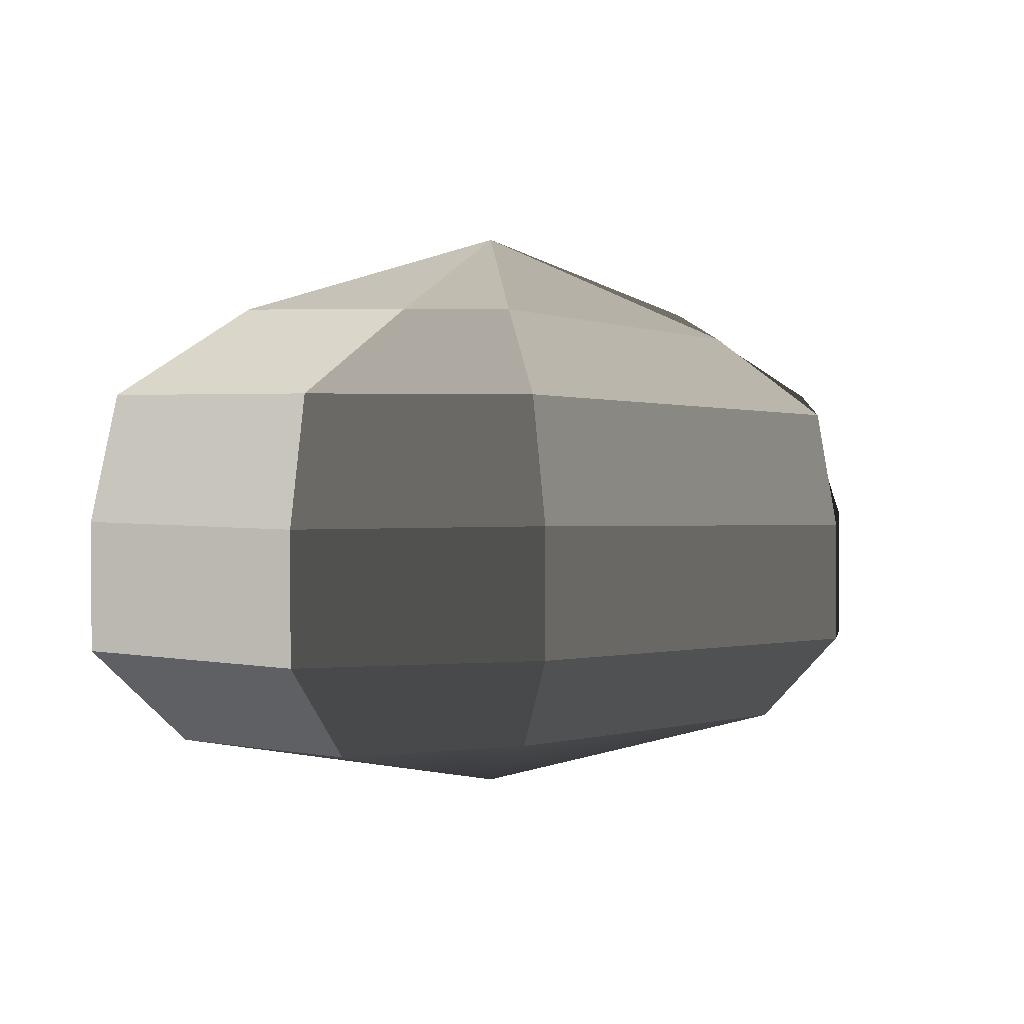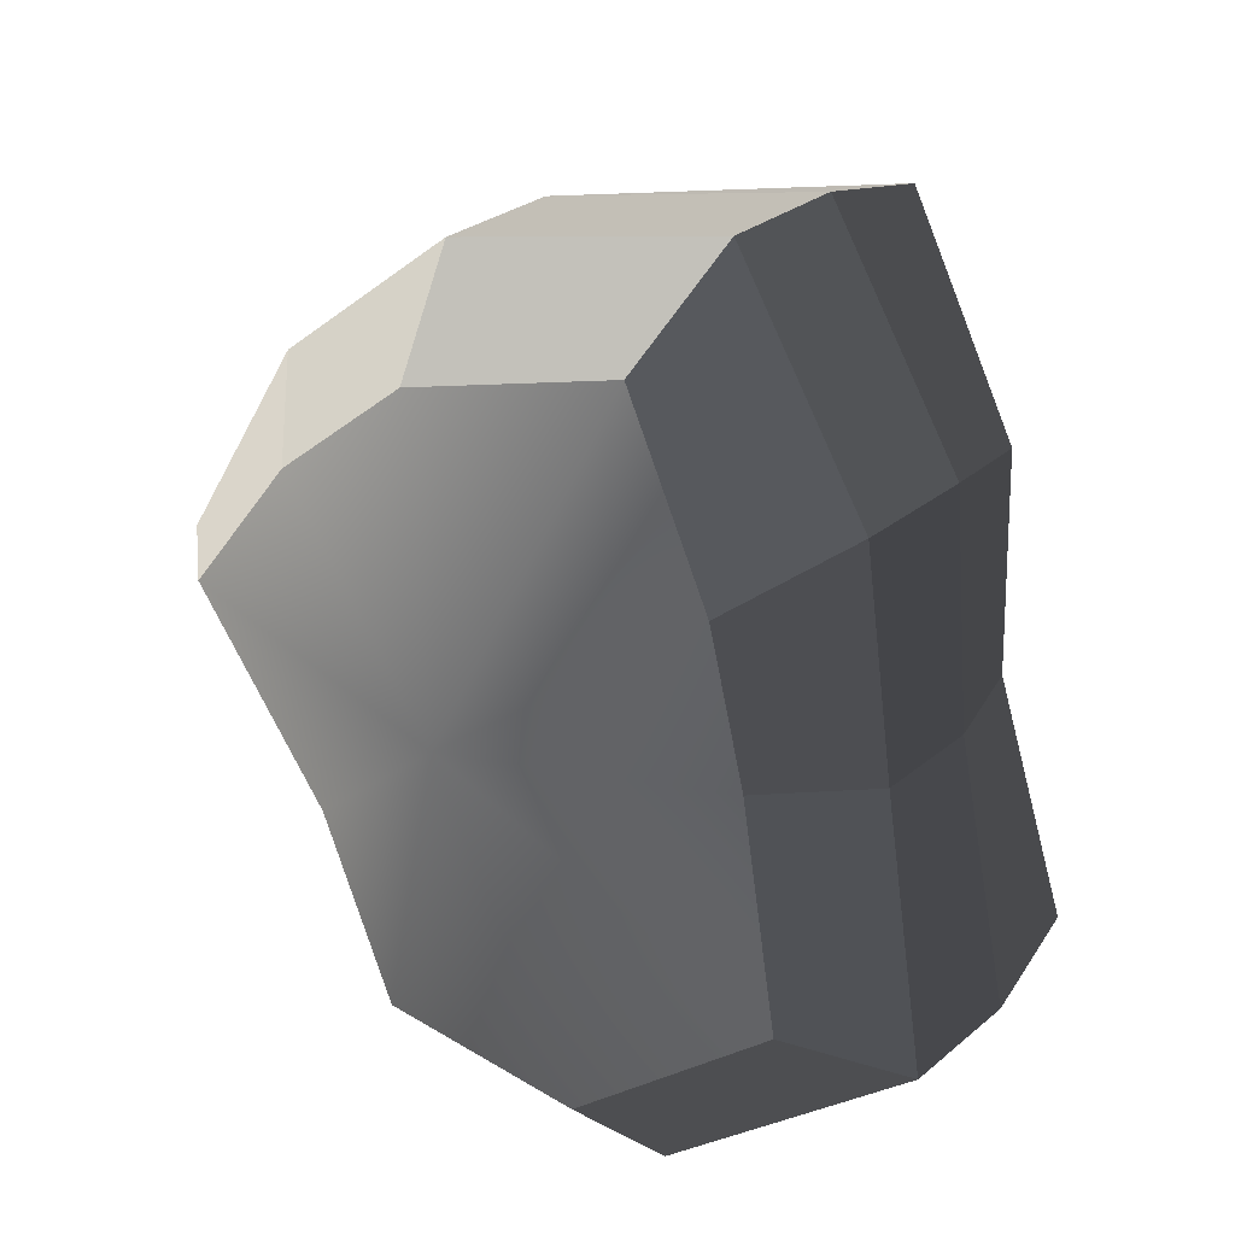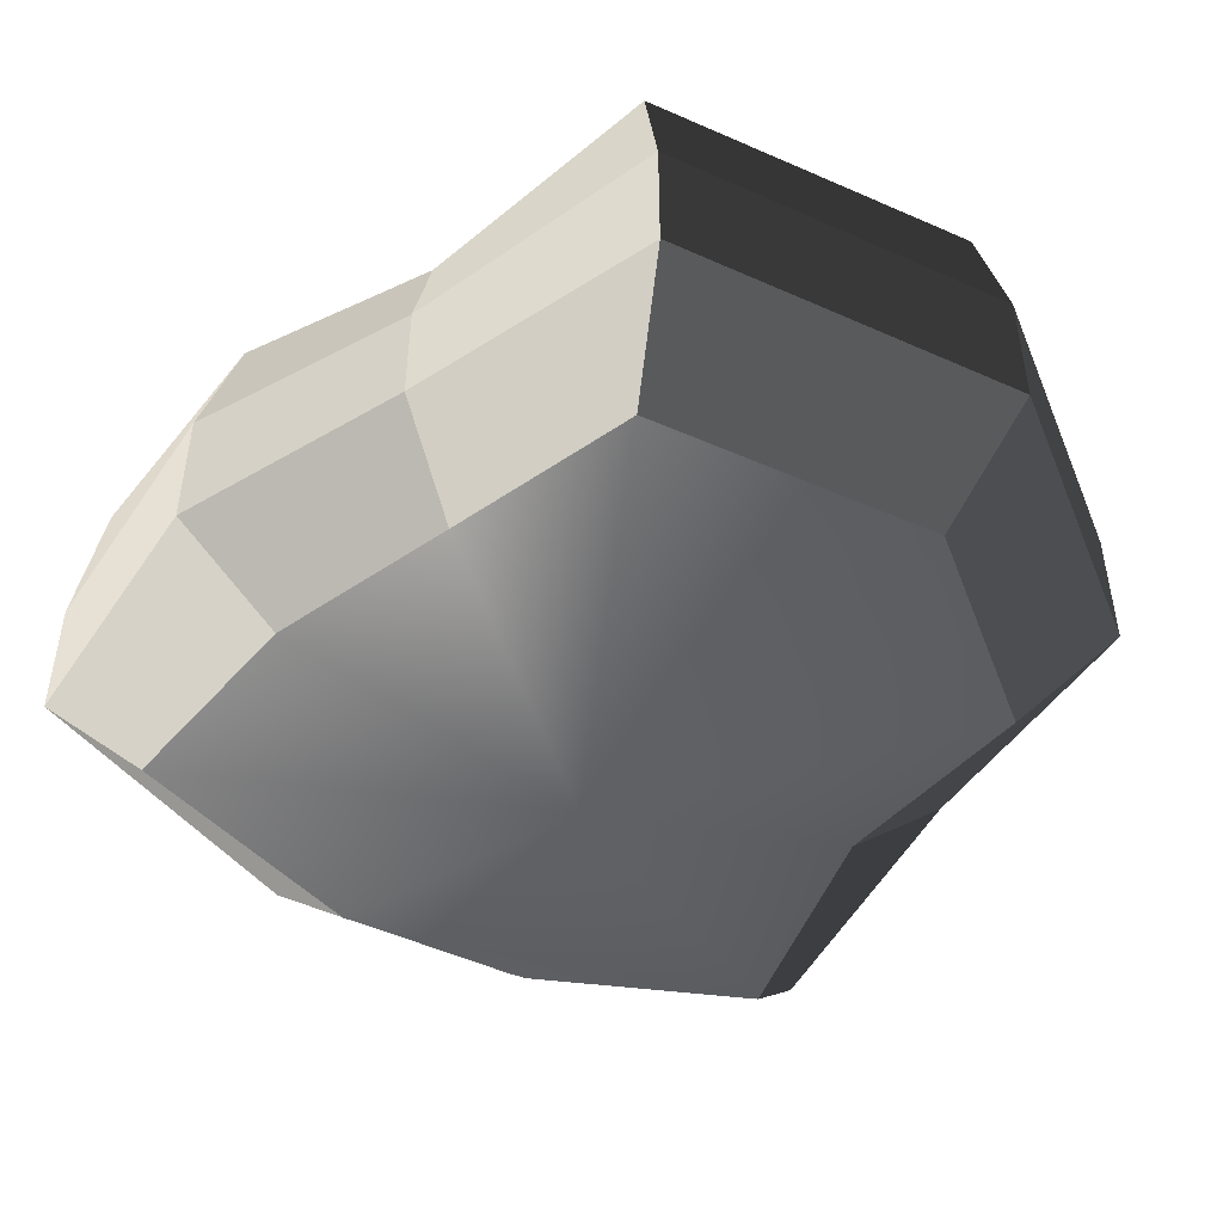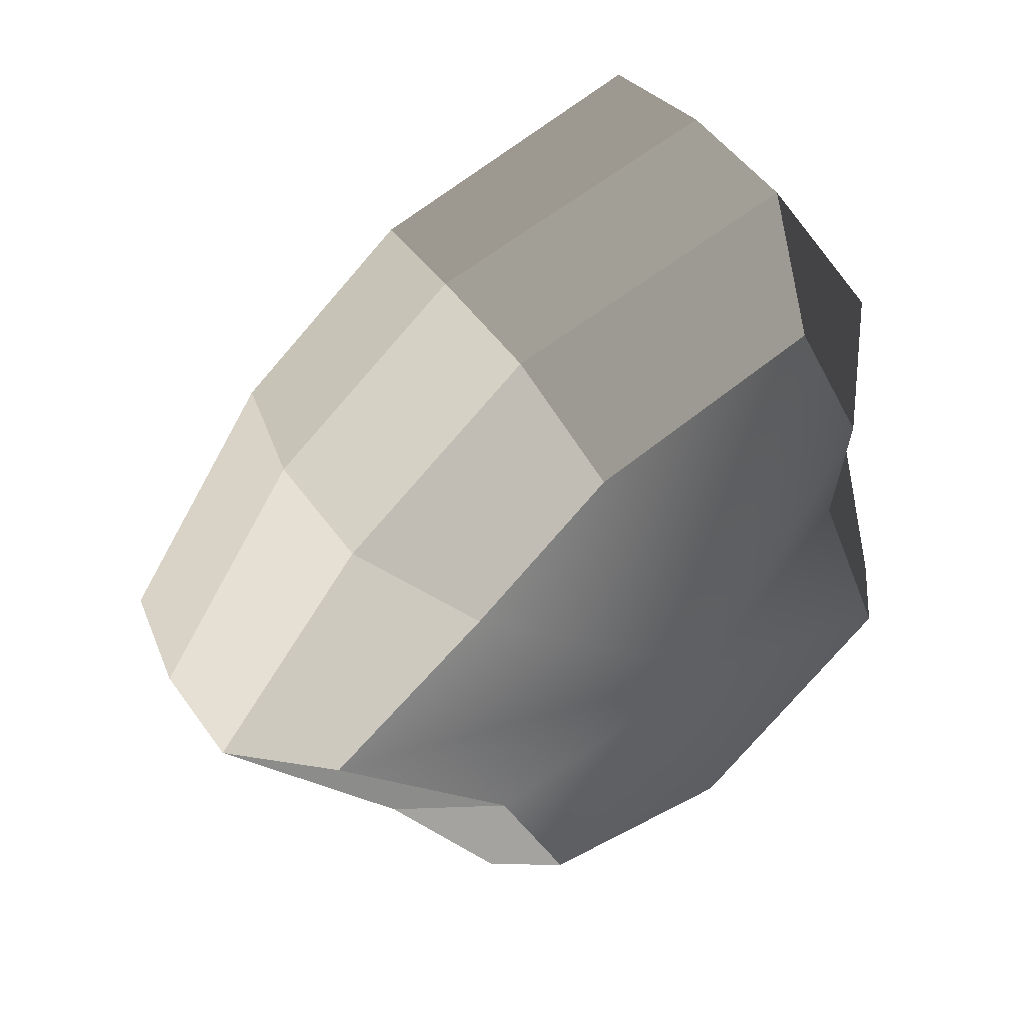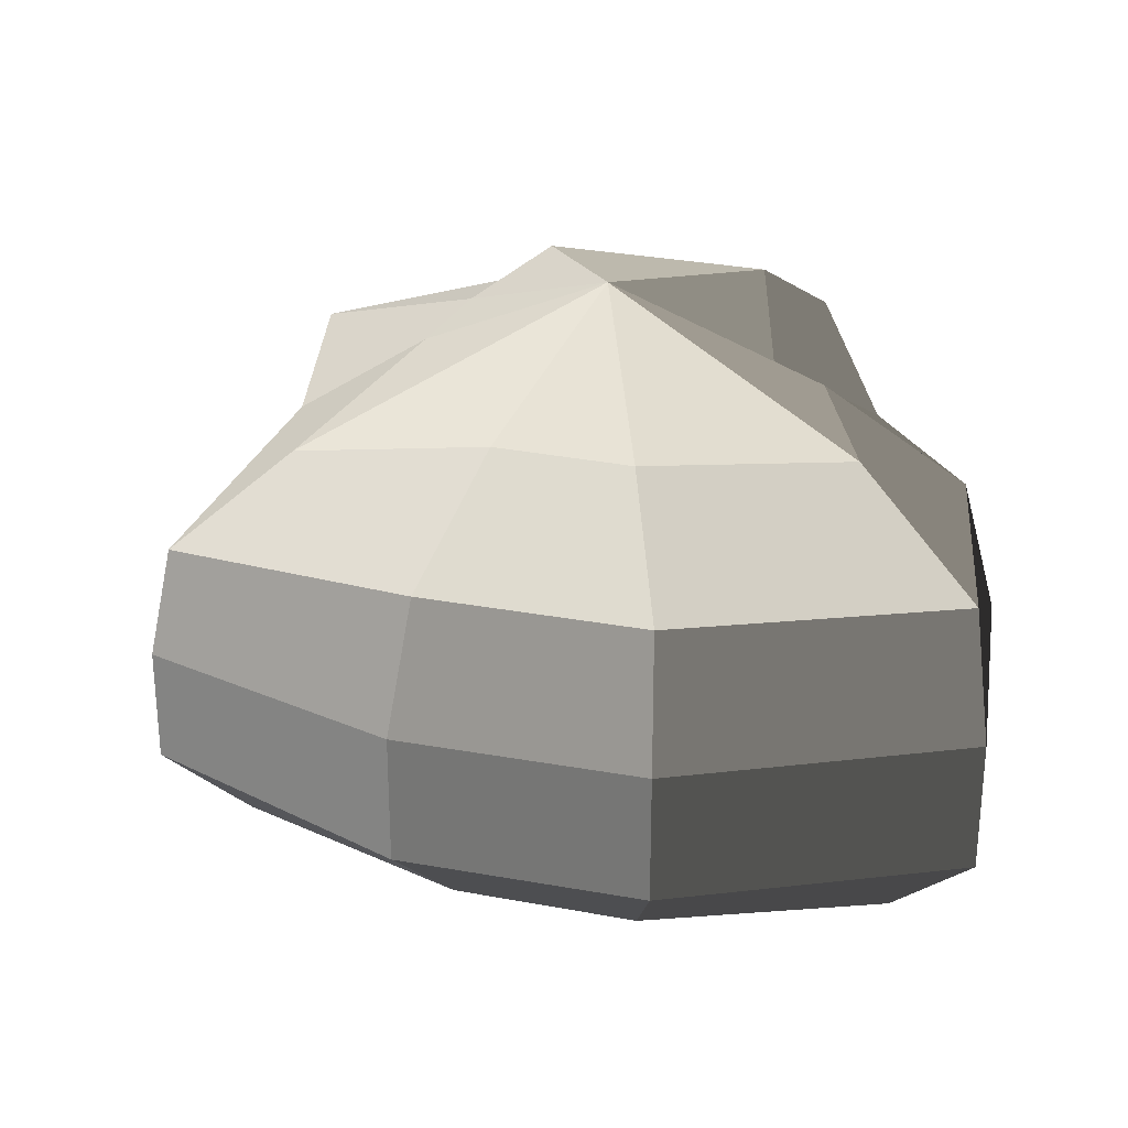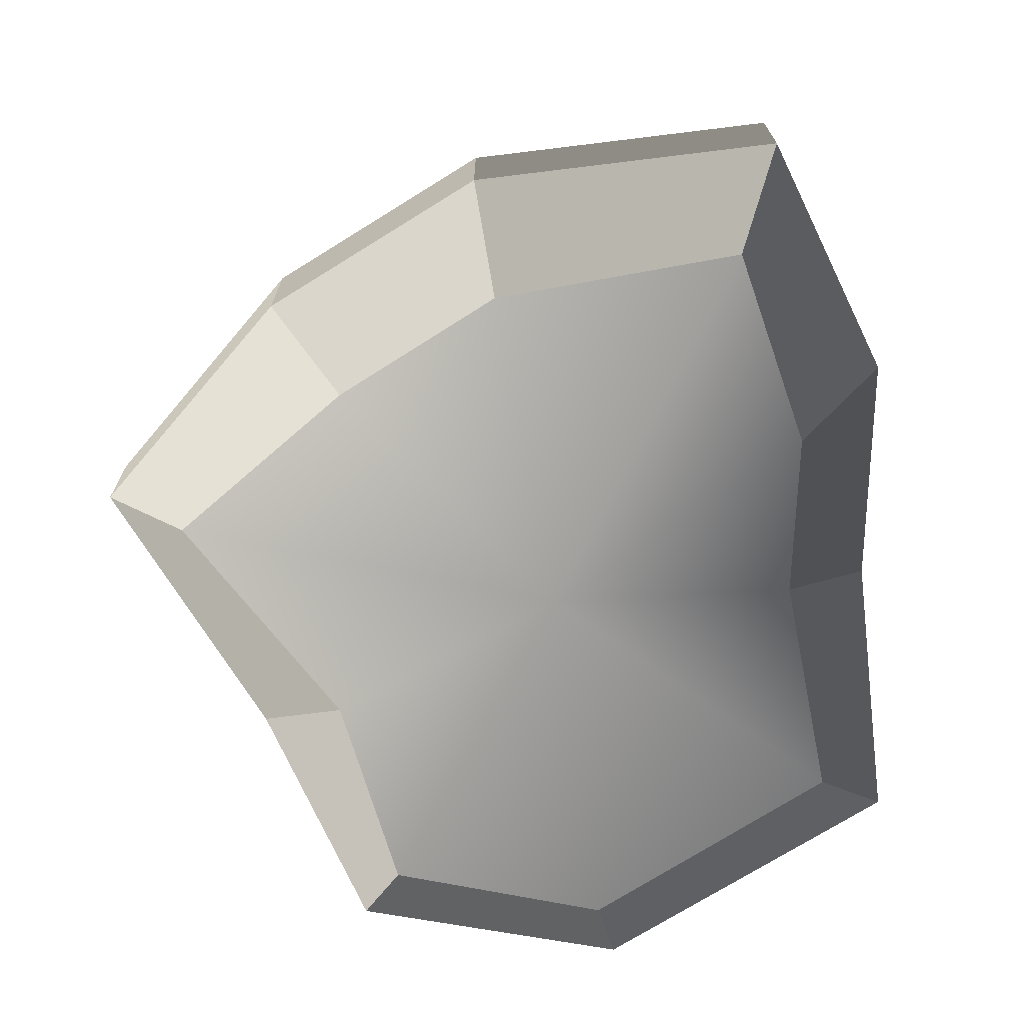
<metadata>
{"format":"obj","ext":"obj","renderer":"f3d","projection":"perspective","resolution":1024,"background":"white","views":[{"elev":2.2,"azim":-137.4,"up":"+Y"},{"elev":27.4,"azim":38.3,"up":"+Z"},{"elev":-50.0,"azim":115.6,"up":"+Y"},{"elev":48.8,"azim":-33.6,"up":"+Z"},{"elev":28.9,"azim":-22.7,"up":"+Y"},{"elev":-72.0,"azim":-5.9,"up":"+Y"}]}
</metadata>
<code>
v 0.01455 -0.02578 -0.04036
v 0.004627 -0.03398 0.001091
v 0.03879 -0.02578 -0.02106
v -0.00966 -0.02578 -0.03818
v -0.01825 -0.02578 -0.01778
v -0.03822 -0.02223 0.001091
v -0.02135 -0.02578 0.01996
v -0.005293 -0.02578 0.03272
v 0.0211 -0.02578 0.04036
v 0.0306 -0.02578 0.01996
v 0.03219 -0.02223 0.001091
v 0.03879 -0.02578 -0.02106
v 0.04797 -0.01489 -0.02773
v 0.01806 -0.01489 -0.05115
v 0.01455 -0.02578 -0.04036
v 0.01455 -0.02578 -0.04036
v 0.01806 -0.01489 -0.05115
v -0.01317 -0.01489 -0.04897
v -0.00966 -0.02578 -0.03818
v -0.00966 -0.02578 -0.03818
v -0.01317 -0.01489 -0.04897
v -0.02743 -0.01489 -0.02445
v -0.01825 -0.02578 -0.01778
v -0.01825 -0.02578 -0.01778
v -0.02743 -0.01489 -0.02445
v -0.04796 -0.01289 0.00109
v -0.03822 -0.02223 0.001091
v -0.03822 -0.02223 0.001091
v -0.04796 -0.01289 0.00109
v -0.03053 -0.01489 0.02663
v -0.02135 -0.02578 0.01996
v -0.02135 -0.02578 0.01996
v -0.03053 -0.01489 0.02663
v -0.008802 -0.01489 0.04351
v -0.005293 -0.02578 0.03272
v -0.005293 -0.02578 0.03272
v -0.008802 -0.01489 0.04351
v 0.02461 -0.01489 0.05115
v 0.0211 -0.02578 0.04036
v 0.0211 -0.02578 0.04036
v 0.02461 -0.01489 0.05115
v 0.03978 -0.01489 0.02663
v 0.0306 -0.02578 0.01996
v 0.0306 -0.02578 0.01996
v 0.03978 -0.01489 0.02663
v 0.04194 -0.01289 0.00109
v 0.03219 -0.02223 0.001091
v 0.03219 -0.02223 0.001091
v 0.04194 -0.01289 0.00109
v 0.04797 -0.01489 -0.02773
v 0.03879 -0.02578 -0.02106
v 0.04797 -0.01489 -0.02773
v 0.04797 -0.0001485 -0.02773
v 0.01806 -0.0001485 -0.05115
v 0.01806 -0.01489 -0.05115
v 0.01806 -0.01489 -0.05115
v 0.01806 -0.0001485 -0.05115
v -0.01317 -0.0001485 -0.04897
v -0.01317 -0.01489 -0.04897
v -0.01317 -0.01489 -0.04897
v -0.01317 -0.0001485 -0.04897
v -0.02743 -0.0001485 -0.02445
v -0.02743 -0.01489 -0.02445
v -0.02743 -0.01489 -0.02445
v -0.02743 -0.0001485 -0.02445
v -0.04796 -0.0002293 0.00109
v -0.04796 -0.01289 0.00109
v -0.04796 -0.01289 0.00109
v -0.04796 -0.0002293 0.00109
v -0.03053 -0.0001485 0.02663
v -0.03053 -0.01489 0.02663
v -0.03053 -0.01489 0.02663
v -0.03053 -0.0001485 0.02663
v -0.008802 -0.0001485 0.04351
v -0.008802 -0.01489 0.04351
v -0.008802 -0.01489 0.04351
v -0.008802 -0.0001485 0.04351
v 0.02461 -0.0001485 0.05115
v 0.02461 -0.01489 0.05115
v 0.02461 -0.01489 0.05115
v 0.02461 -0.0001485 0.05115
v 0.03978 -0.0001485 0.02663
v 0.03978 -0.01489 0.02663
v 0.03978 -0.01489 0.02663
v 0.03978 -0.0001485 0.02663
v 0.04194 -0.0002293 0.00109
v 0.04194 -0.01289 0.00109
v 0.04194 -0.01289 0.00109
v 0.04194 -0.0002293 0.00109
v 0.04797 -0.0001485 -0.02773
v 0.04797 -0.01489 -0.02773
v 0.04797 -0.0001485 -0.02773
v 0.04569 0.01428 -0.0254
v 0.01715 0.01428 -0.04799
v 0.01806 -0.0001485 -0.05115
v 0.01806 -0.0001485 -0.05115
v 0.01715 0.01428 -0.04799
v -0.01182 0.01428 -0.0456
v -0.01317 -0.0001485 -0.04897
v -0.01317 -0.0001485 -0.04897
v -0.01182 0.01428 -0.0456
v -0.02321 0.01428 -0.02181
v -0.02743 -0.0001485 -0.02445
v -0.02743 -0.0001485 -0.02445
v -0.02321 0.01428 -0.02181
v -0.0453 0.01197 0.001196
v -0.04796 -0.0002293 0.00109
v -0.04796 -0.0002293 0.00109
v -0.0453 0.01197 0.001196
v -0.02661 0.01428 0.0242
v -0.03053 -0.0001485 0.02663
v -0.03053 -0.0001485 0.02663
v -0.02661 0.01428 0.0242
v -0.007037 0.01428 0.03961
v -0.008802 -0.0001485 0.04351
v -0.008802 -0.0001485 0.04351
v -0.007037 0.01428 0.03961
v 0.02433 0.01428 0.04799
v 0.02461 -0.0001485 0.05115
v 0.02461 -0.0001485 0.05115
v 0.02433 0.01428 0.04799
v 0.03672 0.01428 0.0242
v 0.03978 -0.0001485 0.02663
v 0.03978 -0.0001485 0.02663
v 0.03672 0.01428 0.0242
v 0.03866 0.01197 0.001196
v 0.04194 -0.0002293 0.00109
v 0.04194 -0.0002293 0.00109
v 0.03866 0.01197 0.001196
v 0.04569 0.01428 -0.0254
v 0.04797 -0.0001485 -0.02773
v 0.04569 0.01428 -0.0254
v 0.03226 0.02437 -0.01615
v 0.01204 0.02437 -0.03257
v 0.01715 0.01428 -0.04799
v 0.01715 0.01428 -0.04799
v 0.01204 0.02437 -0.03257
v -0.002588 0.02437 -0.02139
v -0.01182 0.01428 -0.0456
v -0.01182 0.01428 -0.0456
v -0.002588 0.02437 -0.02139
v -0.01125 0.02437 -0.0128
v -0.02321 0.01428 -0.02181
v -0.02321 0.01428 -0.02181
v -0.01125 0.02437 -0.0128
v -0.03124 0.02075 0.001117
v -0.0453 0.01197 0.001196
v -0.0453 0.01197 0.001196
v -0.03124 0.02075 0.001117
v -0.01442 0.02437 0.01503
v -0.02661 0.01428 0.0242
v -0.02661 0.01428 0.0242
v -0.01442 0.02437 0.01503
v -0.002588 0.02437 0.02475
v -0.007037 0.01428 0.03961
v -0.007037 0.01428 0.03961
v -0.002588 0.02437 0.02475
v 0.01875 0.02437 0.03257
v 0.02433 0.01428 0.04799
v 0.02433 0.01428 0.04799
v 0.01875 0.02437 0.03257
v 0.02388 0.02437 0.01503
v 0.03672 0.01428 0.0242
v 0.03672 0.01428 0.0242
v 0.02388 0.02437 0.01503
v 0.02505 0.02075 0.001117
v 0.03866 0.01197 0.001196
v 0.03866 0.01197 0.001196
v 0.02505 0.02075 0.001117
v 0.03226 0.02437 -0.01615
v 0.04569 0.01428 -0.0254
v 0.03226 0.02437 -0.01615
v 0.004627 0.03398 0.001091
v 0.01204 0.02437 -0.03257
v 0.01204 0.02437 -0.03257
v 0.004627 0.03398 0.001091
v -0.002588 0.02437 -0.02139
v -0.002588 0.02437 -0.02139
v 0.004627 0.03398 0.001091
v -0.01125 0.02437 -0.0128
v -0.01125 0.02437 -0.0128
v 0.004627 0.03398 0.001091
v -0.03124 0.02075 0.001117
v -0.03124 0.02075 0.001117
v 0.004627 0.03398 0.001091
v -0.01442 0.02437 0.01503
v -0.01442 0.02437 0.01503
v 0.004627 0.03398 0.001091
v -0.002588 0.02437 0.02475
v -0.002588 0.02437 0.02475
v 0.004627 0.03398 0.001091
v 0.01875 0.02437 0.03257
v 0.01875 0.02437 0.03257
v 0.004627 0.03398 0.001091
v 0.02388 0.02437 0.01503
v 0.02388 0.02437 0.01503
v 0.004627 0.03398 0.001091
v 0.02505 0.02075 0.001117
v 0.02505 0.02075 0.001117
v 0.004627 0.03398 0.001091
v 0.03226 0.02437 -0.01615
g pCylinder18_29_3295_108
f 1 3 2
f 4 1 2
f 5 4 2
f 6 5 2
f 7 6 2
f 8 7 2
f 9 8 2
f 10 9 2
f 11 10 2
f 3 11 2
f 12 14 13
f 12 15 14
f 16 18 17
f 16 19 18
f 20 22 21
f 20 23 22
f 24 26 25
f 24 27 26
f 28 30 29
f 28 31 30
f 32 34 33
f 32 35 34
f 36 38 37
f 36 39 38
f 40 42 41
f 40 43 42
f 44 46 45
f 44 47 46
f 48 50 49
f 48 51 50
f 52 54 53
f 52 55 54
f 56 58 57
f 56 59 58
f 60 62 61
f 60 63 62
f 64 66 65
f 64 67 66
f 68 70 69
f 68 71 70
f 72 74 73
f 72 75 74
f 76 78 77
f 76 79 78
f 80 82 81
f 80 83 82
f 84 86 85
f 84 87 86
f 88 90 89
f 88 91 90
f 92 94 93
f 92 95 94
f 96 98 97
f 96 99 98
f 100 102 101
f 100 103 102
f 104 106 105
f 104 107 106
f 108 110 109
f 108 111 110
f 112 114 113
f 112 115 114
f 116 118 117
f 116 119 118
f 120 122 121
f 120 123 122
f 124 126 125
f 124 127 126
f 128 130 129
f 128 131 130
f 132 134 133
f 132 135 134
f 136 138 137
f 136 139 138
f 140 142 141
f 140 143 142
f 144 146 145
f 144 147 146
f 148 150 149
f 148 151 150
f 152 154 153
f 152 155 154
f 156 158 157
f 156 159 158
f 160 162 161
f 160 163 162
f 164 166 165
f 164 167 166
f 168 170 169
f 168 171 170
f 172 174 173
f 175 177 176
f 178 180 179
f 181 183 182
f 184 186 185
f 187 189 188
f 190 192 191
f 193 195 194
f 196 198 197
f 199 201 200

</code>
